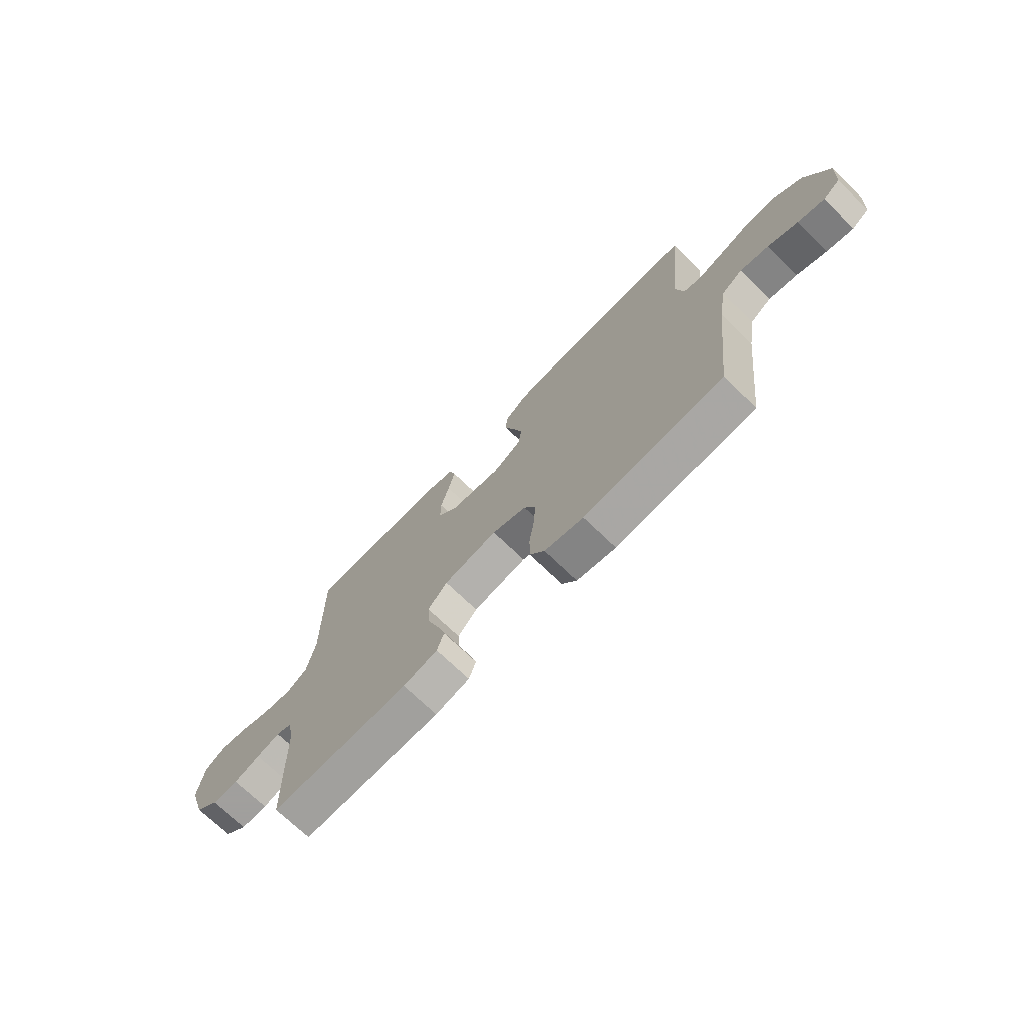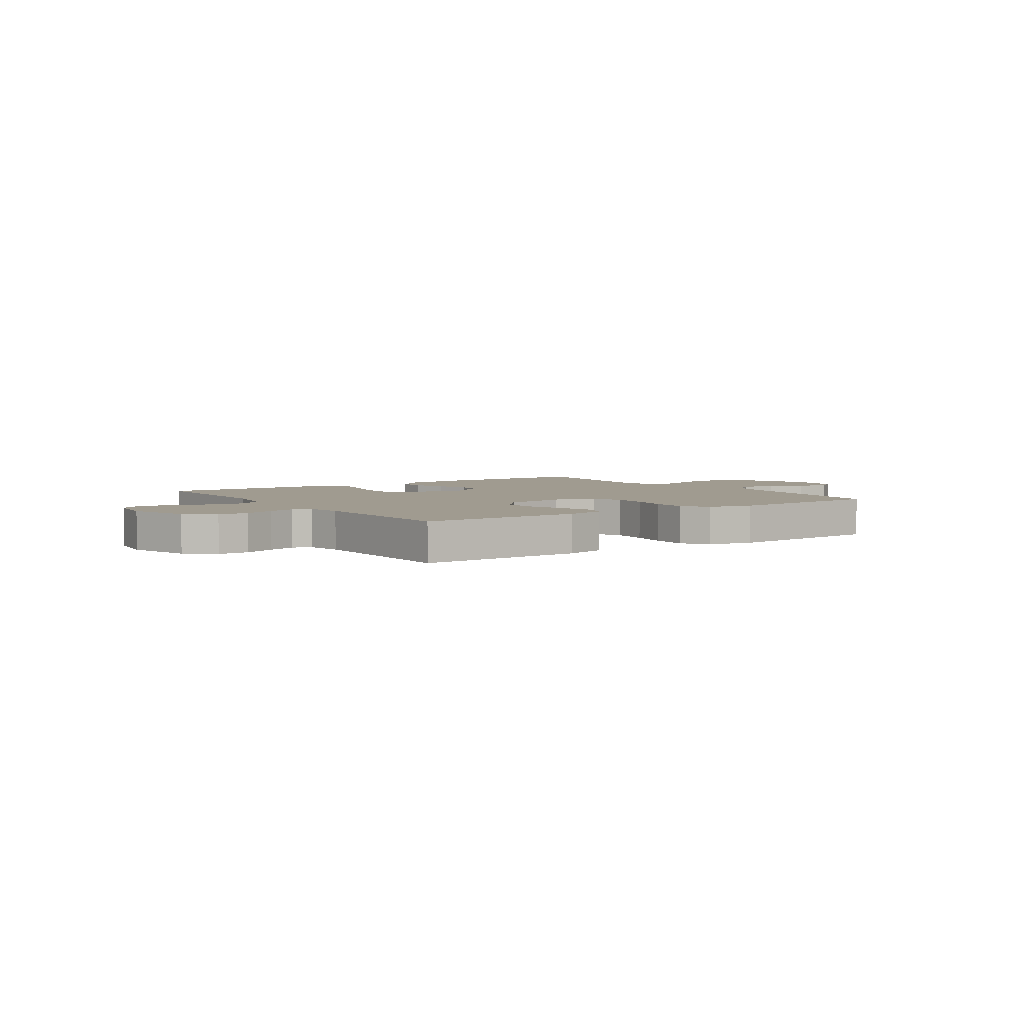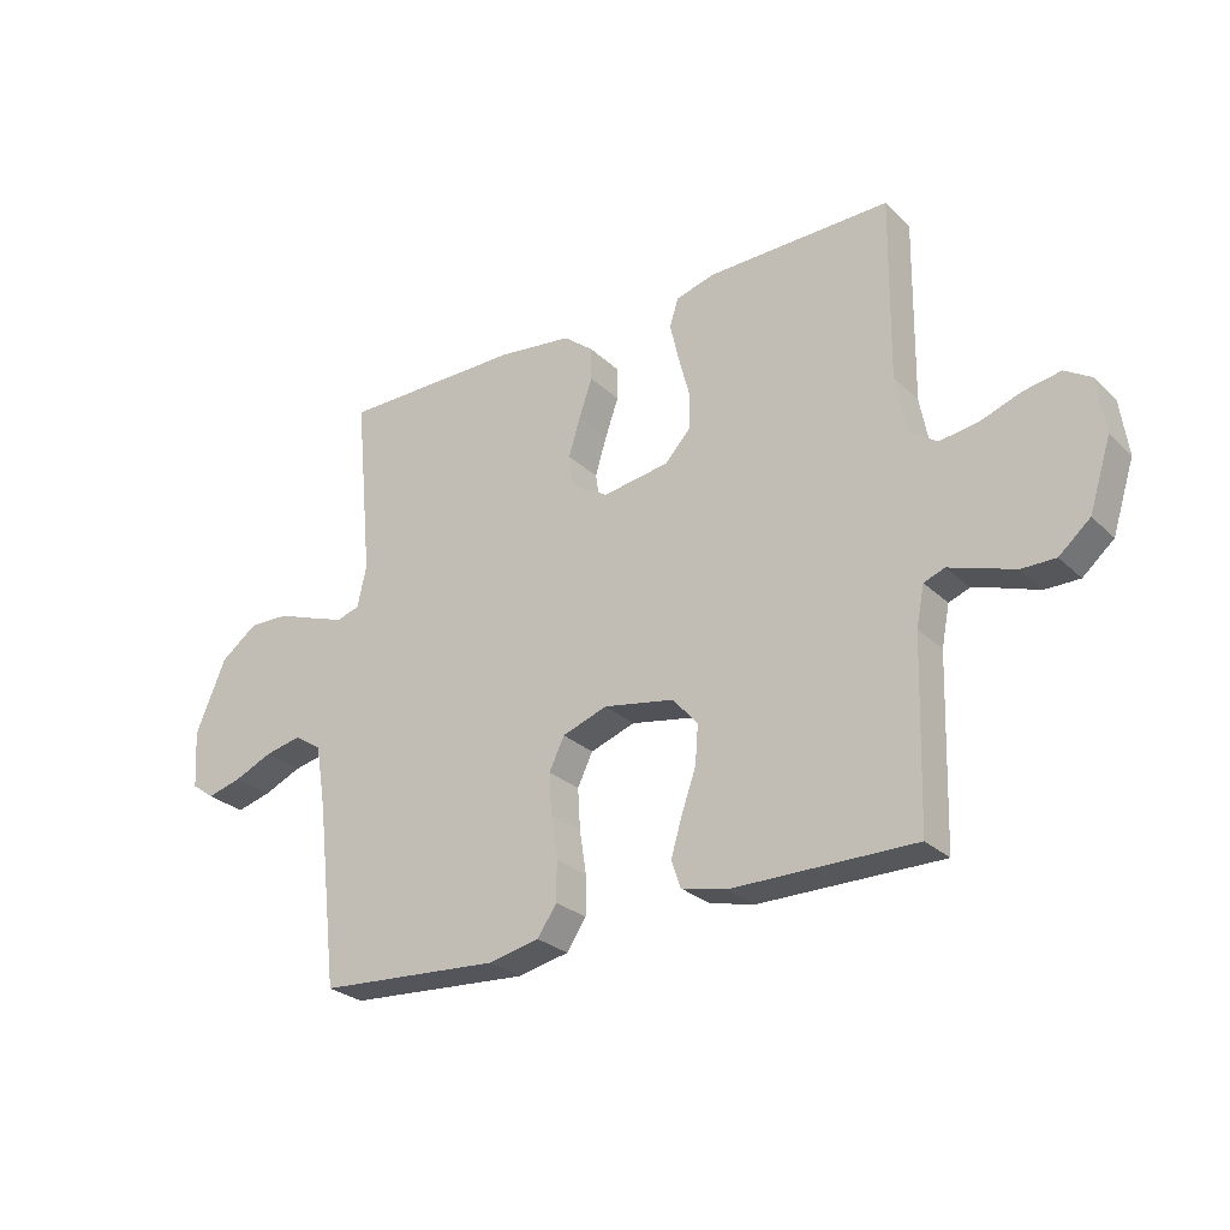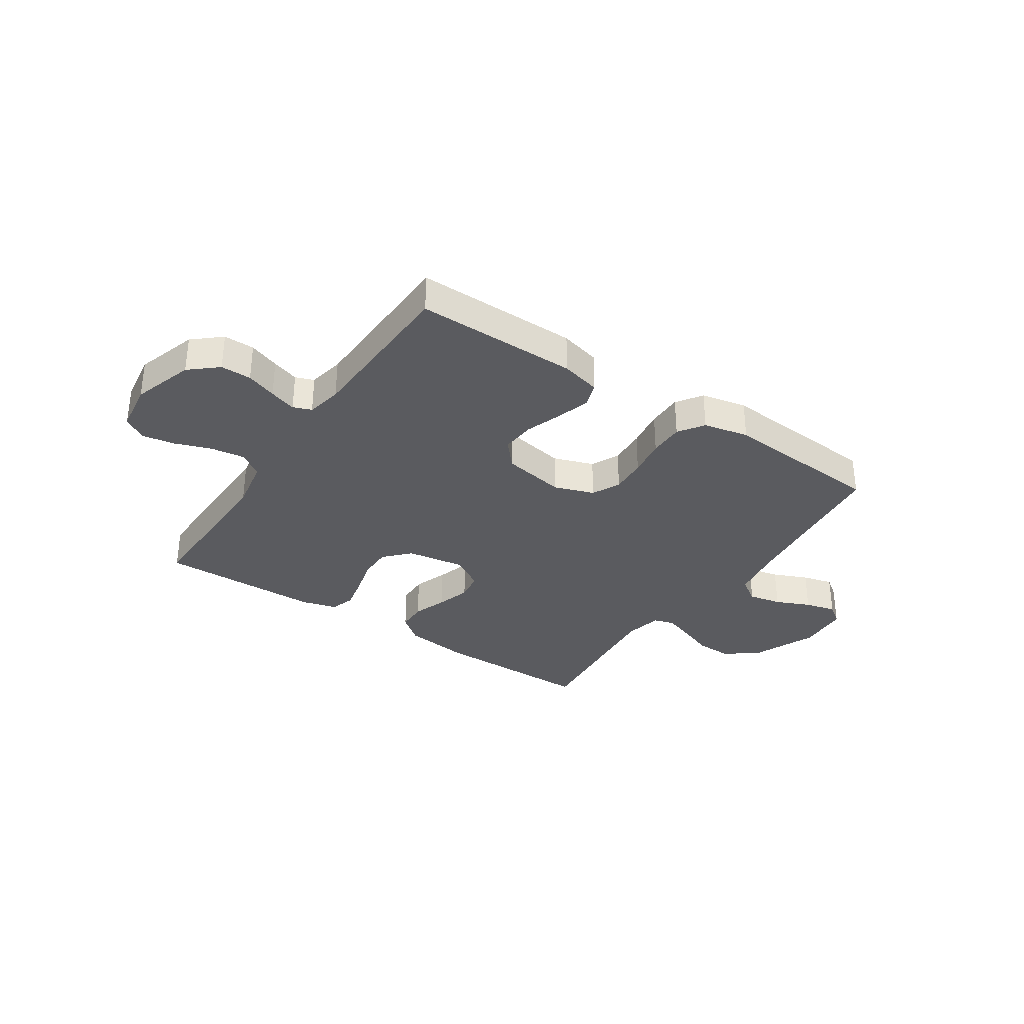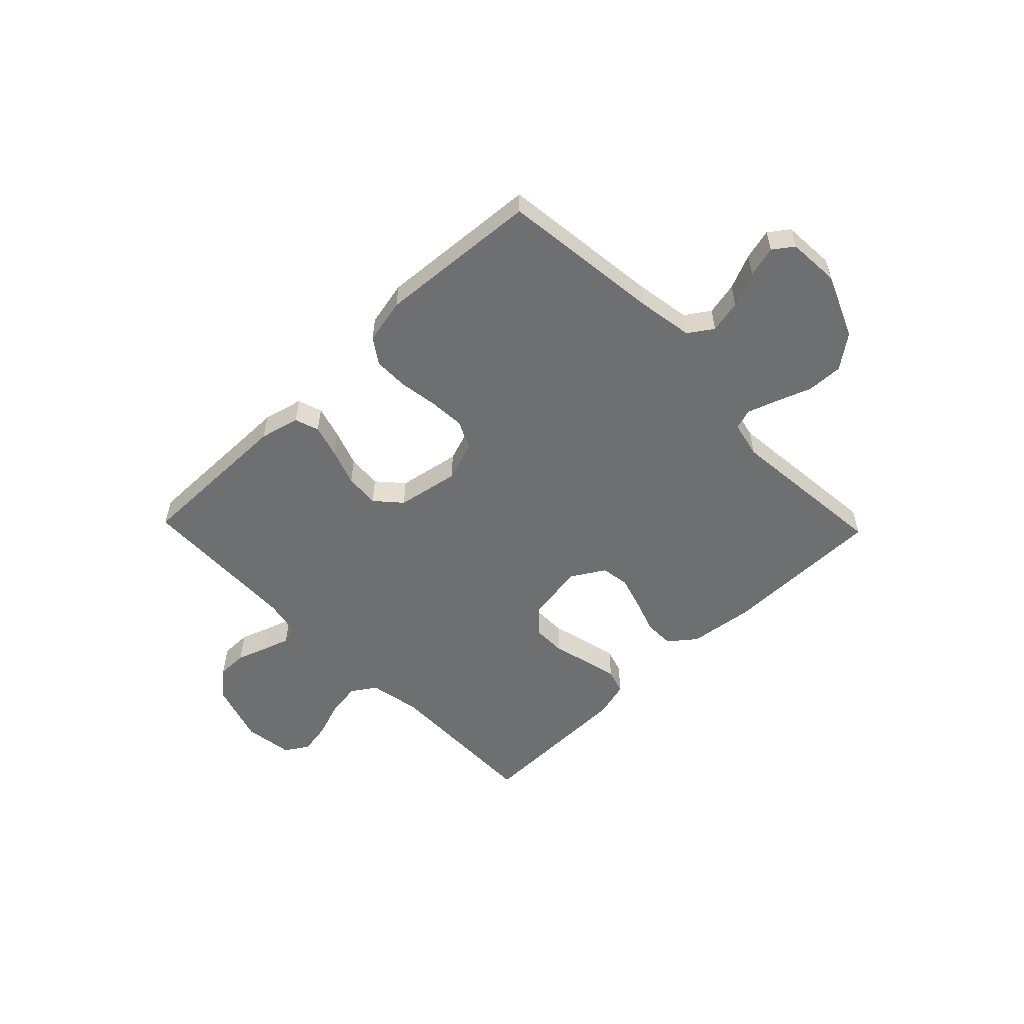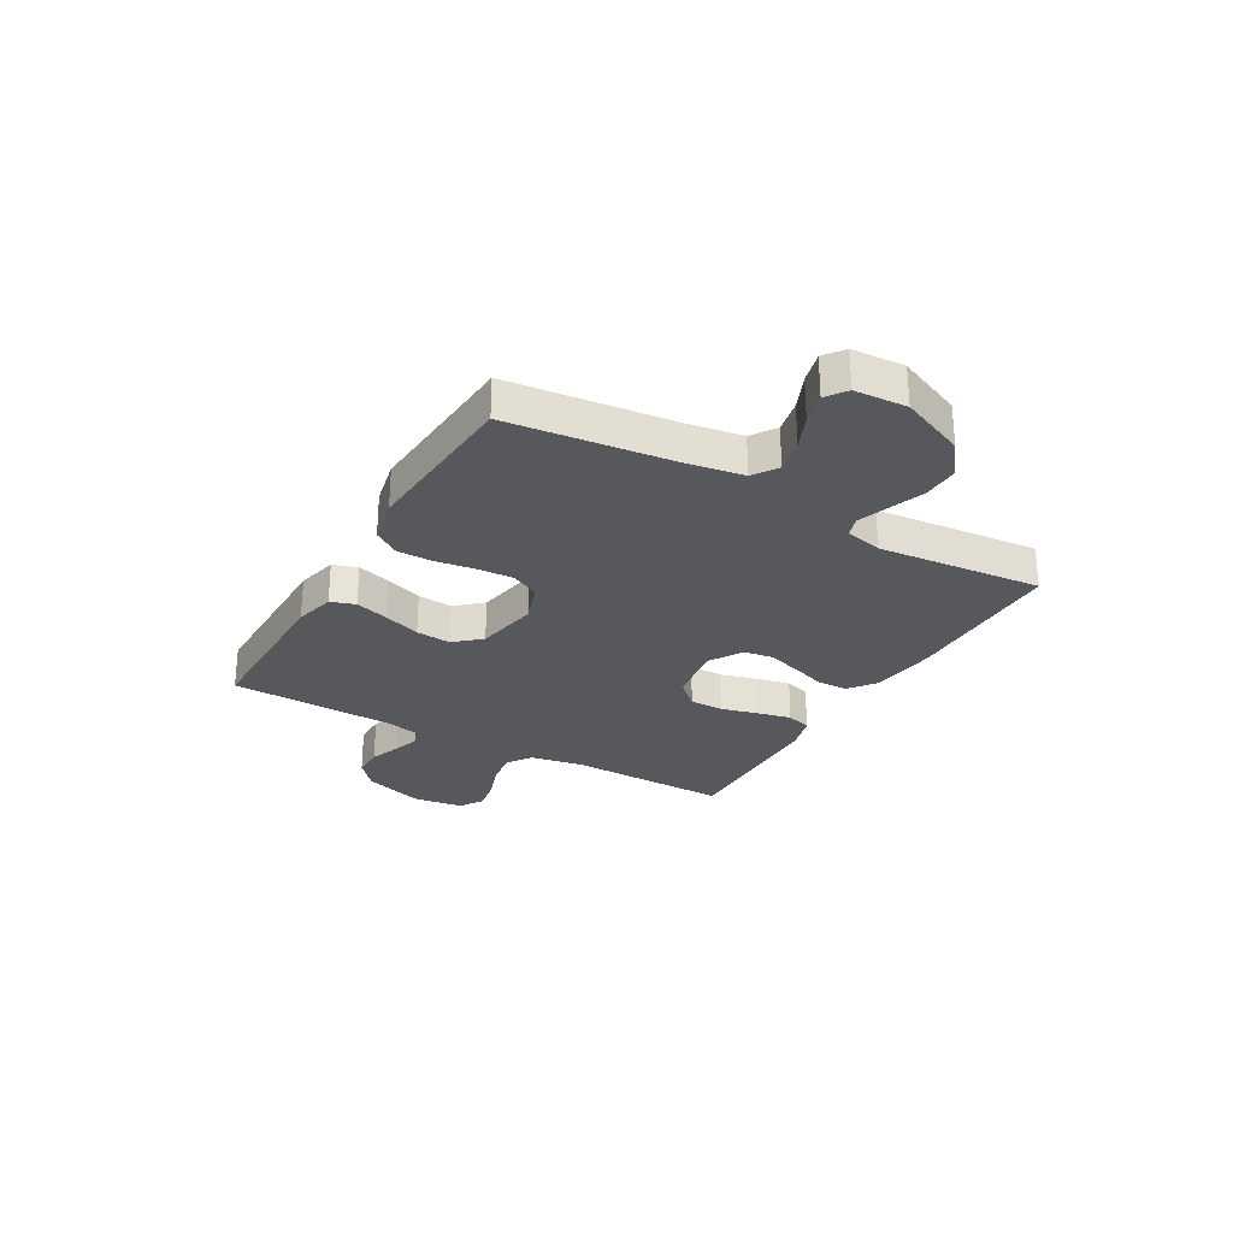
<metadata>
{"format":"obj","ext":"obj","renderer":"f3d","projection":"perspective","resolution":1024,"background":"white","views":[{"elev":-71.5,"azim":-134.1,"up":"+Z"},{"elev":4.2,"azim":145.5,"up":"+Y"},{"elev":-27.2,"azim":35.3,"up":"+Z"},{"elev":-33.4,"azim":146.2,"up":"+Y"},{"elev":-54.6,"azim":-136.0,"up":"+Y"},{"elev":-27.8,"azim":-119.9,"up":"+Y"}]}
</metadata>
<code>
v 0.5 0.07 0.5
v 0.496 0.07 0.2
v 0.514 0.07 0.104
v 0.559 0.07 0.074
v 0.622 0.07 0.083
v 0.689 0.07 0.107
v 0.75 0.07 0.118
v 0.793 0.07 0.091
v 0.806 0.07 0
v 0.77 0.07 -0.113
v 0.719 0.07 -0.157
v 0.662 0.07 -0.157
v 0.606 0.07 -0.137
v 0.556 0.07 -0.121
v 0.522 0.07 -0.134
v 0.509 0.07 -0.2
v 0.5 0.07 -0.5
v 0.2 0.07 -0.499
v 0.126 0.07 -0.481
v 0.111 0.07 -0.436
v 0.129 0.07 -0.375
v 0.153 0.07 -0.307
v 0.158 0.07 -0.243
v 0.116 0.07 -0.196
v 0 0.07 -0.175
v -0.074 0.07 -0.201
v -0.099 0.07 -0.253
v -0.095 0.07 -0.32
v -0.084 0.07 -0.391
v -0.084 0.07 -0.456
v -0.116 0.07 -0.503
v -0.2 0.07 -0.521
v -0.5 0.07 -0.5
v -0.535 0.07 -0.2
v -0.552 0.07 -0.097
v -0.597 0.07 -0.067
v -0.658 0.07 -0.08
v -0.722 0.07 -0.108
v -0.779 0.07 -0.123
v -0.816 0.07 -0.096
v -0.822 0.07 0
v -0.772 0.07 0.119
v -0.711 0.07 0.165
v -0.644 0.07 0.163
v -0.579 0.07 0.139
v -0.524 0.07 0.12
v -0.486 0.07 0.132
v -0.471 0.07 0.2
v -0.5 0.07 0.5
v -0.2 0.07 0.501
v -0.078 0.07 0.486
v -0.029 0.07 0.447
v -0.028 0.07 0.392
v -0.05 0.07 0.329
v -0.069 0.07 0.266
v -0.061 0.07 0.213
v 0 0.07 0.176
v 0.109 0.07 0.193
v 0.152 0.07 0.239
v 0.152 0.07 0.301
v 0.134 0.07 0.369
v 0.12 0.07 0.431
v 0.134 0.07 0.477
v 0.2 0.07 0.495
v 0.5 0 0.5
v 0.496 0 0.2
v 0.514 0 0.104
v 0.559 0 0.074
v 0.622 0 0.083
v 0.689 0 0.107
v 0.75 0 0.118
v 0.793 0 0.091
v 0.806 0 0
v 0.77 0 -0.113
v 0.719 0 -0.157
v 0.662 0 -0.157
v 0.606 0 -0.137
v 0.556 0 -0.121
v 0.522 0 -0.134
v 0.509 0 -0.2
v 0.5 0 -0.5
v 0.2 0 -0.499
v 0.126 0 -0.481
v 0.111 0 -0.436
v 0.129 0 -0.375
v 0.153 0 -0.307
v 0.158 0 -0.243
v 0.116 0 -0.196
v 0 0 -0.175
v -0.074 0 -0.201
v -0.099 0 -0.253
v -0.095 0 -0.32
v -0.084 0 -0.391
v -0.084 0 -0.456
v -0.116 0 -0.503
v -0.2 0 -0.521
v -0.5 0 -0.5
v -0.535 0 -0.2
v -0.552 0 -0.097
v -0.597 0 -0.067
v -0.658 0 -0.08
v -0.722 0 -0.108
v -0.779 0 -0.123
v -0.816 0 -0.096
v -0.822 0 0
v -0.772 0 0.119
v -0.711 0 0.165
v -0.644 0 0.163
v -0.579 0 0.139
v -0.524 0 0.12
v -0.486 0 0.132
v -0.471 0 0.2
v -0.5 0 0.5
v -0.2 0 0.501
v -0.078 0 0.486
v -0.029 0 0.447
v -0.028 0 0.392
v -0.05 0 0.329
v -0.069 0 0.266
v -0.061 0 0.213
v 0 0 0.176
v 0.109 0 0.193
v 0.152 0 0.239
v 0.152 0 0.301
v 0.134 0 0.369
v 0.12 0 0.431
v 0.134 0 0.477
v 0.2 0 0.495
f 64 1 2
f 63 64 2
f 62 63 2
f 61 62 2
f 60 61 2
f 59 60 2 3
f 58 59 3 4
f 57 58 4
f 52 53 54
f 51 52 54
f 50 51 54
f 49 50 54
f 48 49 54
f 47 48 54 55
f 43 44 45
f 42 43 45
f 41 42 45
f 40 41 45
f 39 40 45
f 38 39 45
f 37 38 45
f 36 37 45 46
f 35 36 46 47
f 32 33 34
f 31 32 34
f 30 31 34
f 29 30 34
f 28 29 34
f 34 35 47
f 28 34 47
f 27 28 47
f 20 21 22
f 19 20 22
f 18 19 22
f 17 18 22
f 16 17 22
f 15 16 22 23
f 14 15 23 24
f 11 12 13
f 10 11 13
f 9 10 13
f 8 9 13
f 7 8 13
f 6 7 13
f 5 6 13
f 4 5 13 14
f 14 24 25
f 4 14 25
f 57 4 25
f 47 55 56
f 27 47 56
f 26 27 56
f 25 26 56 57
f 66 65 128
f 66 128 127
f 66 127 126
f 66 126 125
f 66 125 124
f 67 66 124 123
f 68 67 123 122
f 68 122 121
f 118 117 116
f 118 116 115
f 118 115 114
f 118 114 113
f 118 113 112
f 119 118 112 111
f 109 108 107
f 109 107 106
f 109 106 105
f 109 105 104
f 109 104 103
f 109 103 102
f 109 102 101
f 110 109 101 100
f 111 110 100 99
f 98 97 96
f 98 96 95
f 98 95 94
f 98 94 93
f 98 93 92
f 111 99 98
f 111 98 92
f 111 92 91
f 86 85 84
f 86 84 83
f 86 83 82
f 86 82 81
f 86 81 80
f 87 86 80 79
f 88 87 79 78
f 77 76 75
f 77 75 74
f 77 74 73
f 77 73 72
f 77 72 71
f 77 71 70
f 77 70 69
f 78 77 69 68
f 89 88 78
f 89 78 68
f 89 68 121
f 120 119 111
f 120 111 91
f 120 91 90
f 121 120 90 89
f 1 65 66 2
f 2 66 67 3
f 3 67 68 4
f 4 68 69 5
f 5 69 70 6
f 6 70 71 7
f 7 71 72 8
f 8 72 73 9
f 9 73 74 10
f 10 74 75 11
f 11 75 76 12
f 12 76 77 13
f 13 77 78 14
f 14 78 79 15
f 15 79 80 16
f 16 80 81 17
f 17 81 82 18
f 18 82 83 19
f 19 83 84 20
f 20 84 85 21
f 21 85 86 22
f 22 86 87 23
f 23 87 88 24
f 24 88 89 25
f 25 89 90 26
f 26 90 91 27
f 27 91 92 28
f 28 92 93 29
f 29 93 94 30
f 30 94 95 31
f 31 95 96 32
f 32 96 97 33
f 33 97 98 34
f 34 98 99 35
f 35 99 100 36
f 36 100 101 37
f 37 101 102 38
f 38 102 103 39
f 39 103 104 40
f 40 104 105 41
f 41 105 106 42
f 42 106 107 43
f 43 107 108 44
f 44 108 109 45
f 45 109 110 46
f 46 110 111 47
f 47 111 112 48
f 48 112 113 49
f 49 113 114 50
f 50 114 115 51
f 51 115 116 52
f 52 116 117 53
f 53 117 118 54
f 54 118 119 55
f 55 119 120 56
f 56 120 121 57
f 57 121 122 58
f 58 122 123 59
f 59 123 124 60
f 60 124 125 61
f 61 125 126 62
f 62 126 127 63
f 63 127 128 64
f 64 128 65 1

</code>
